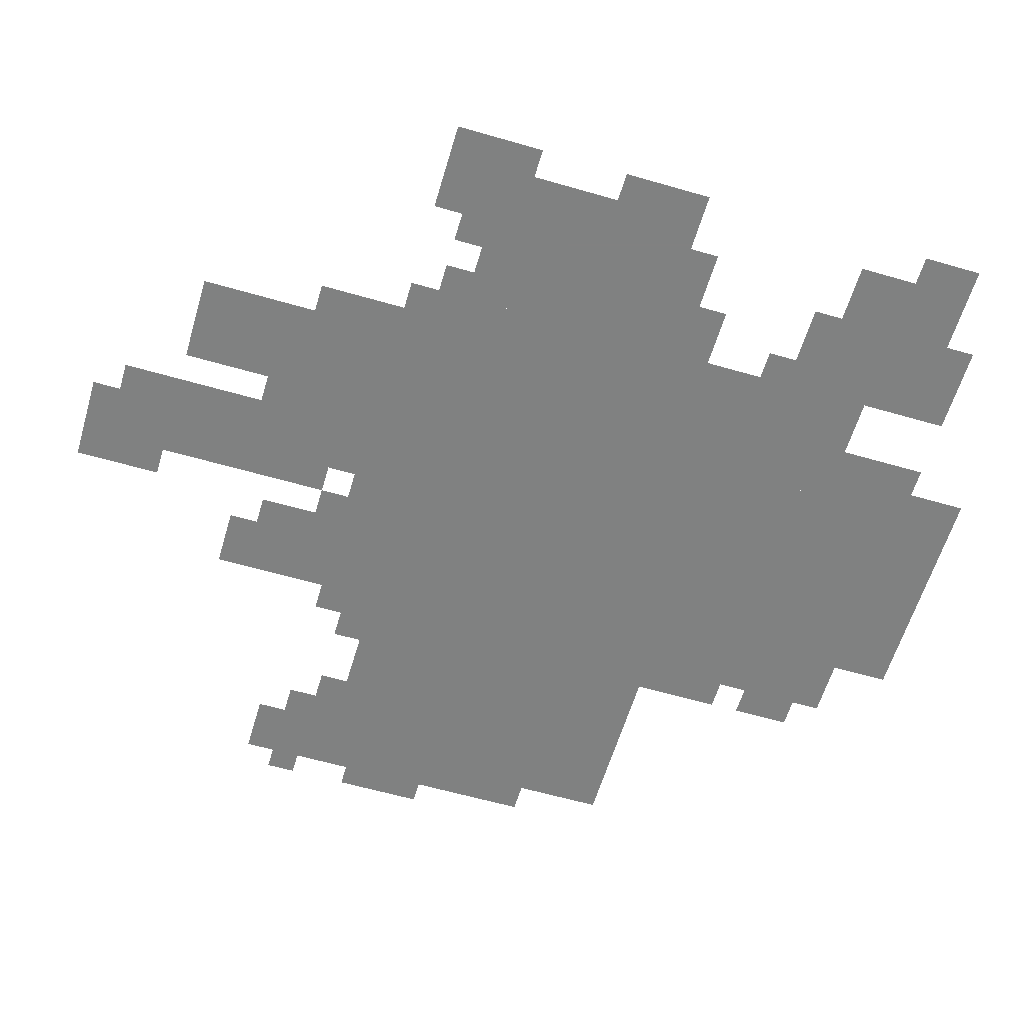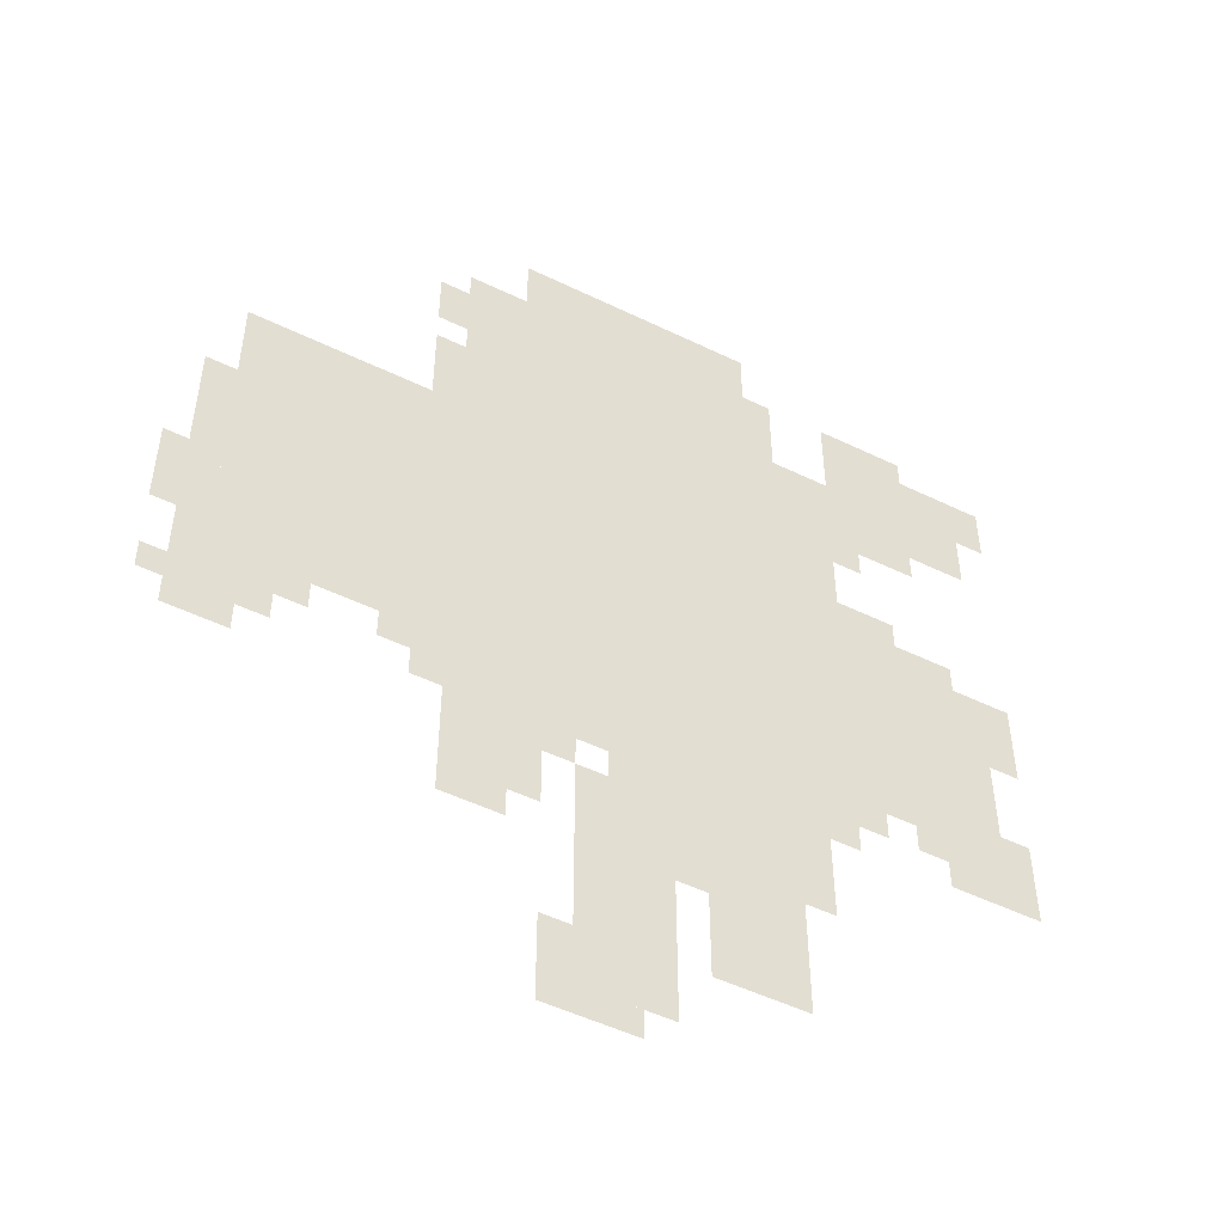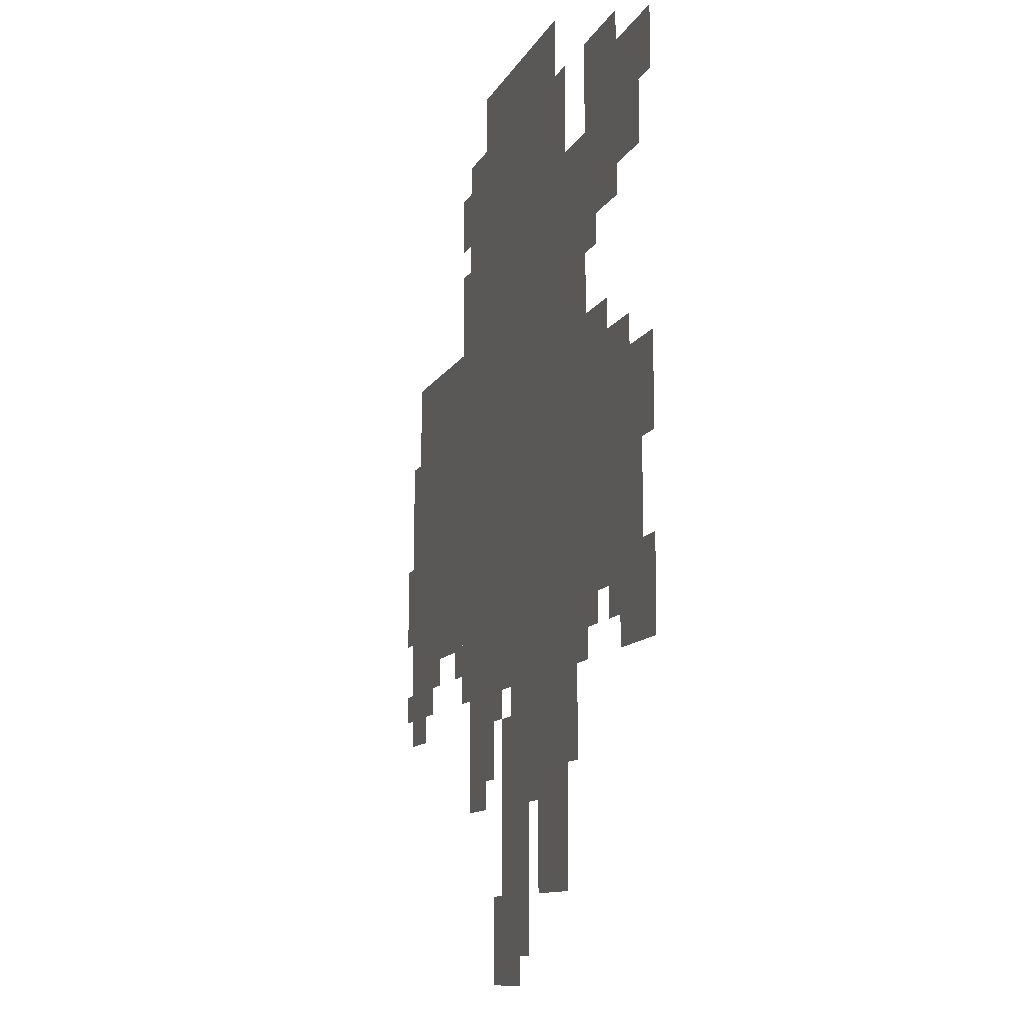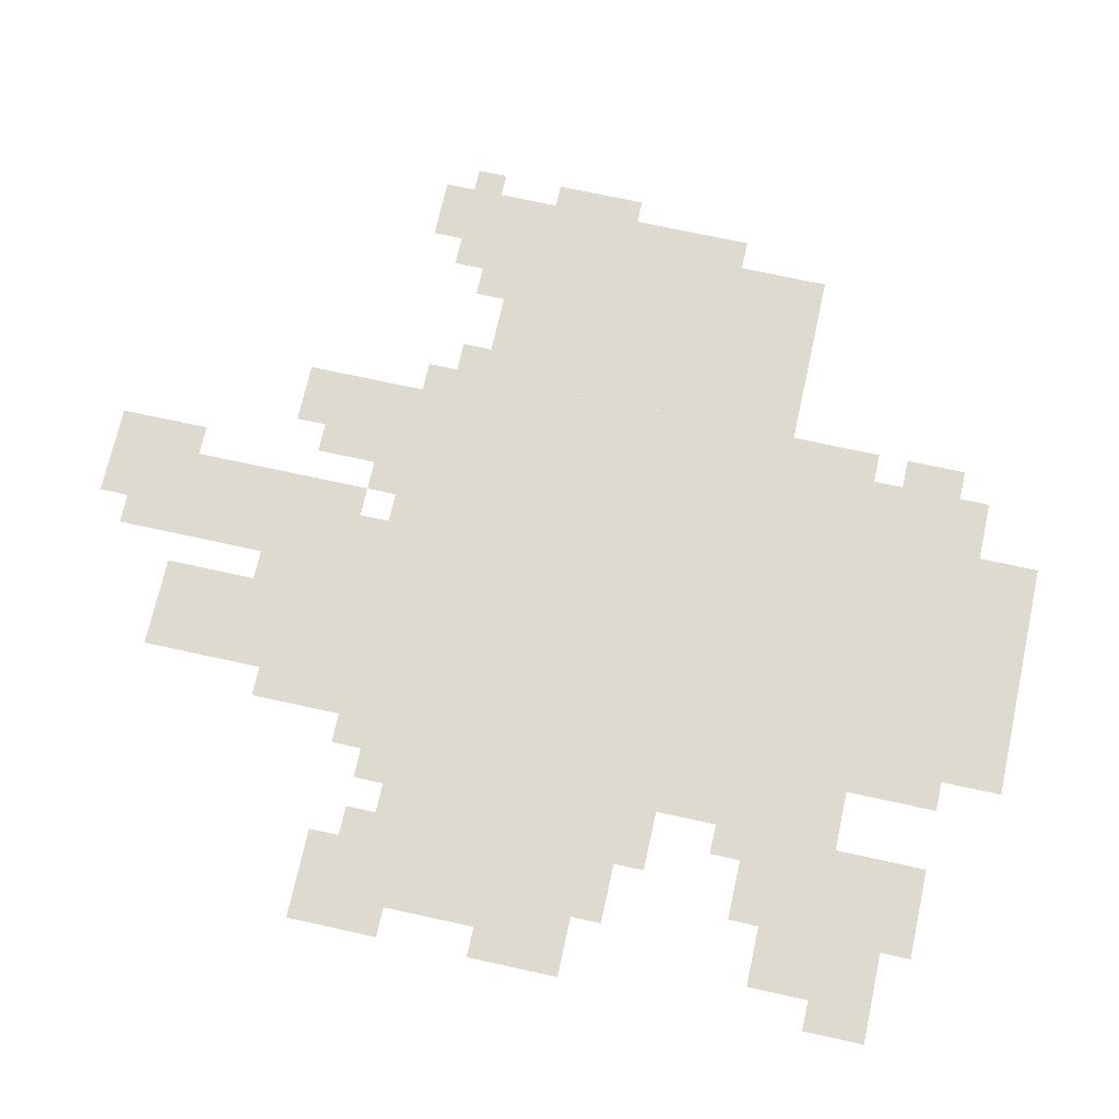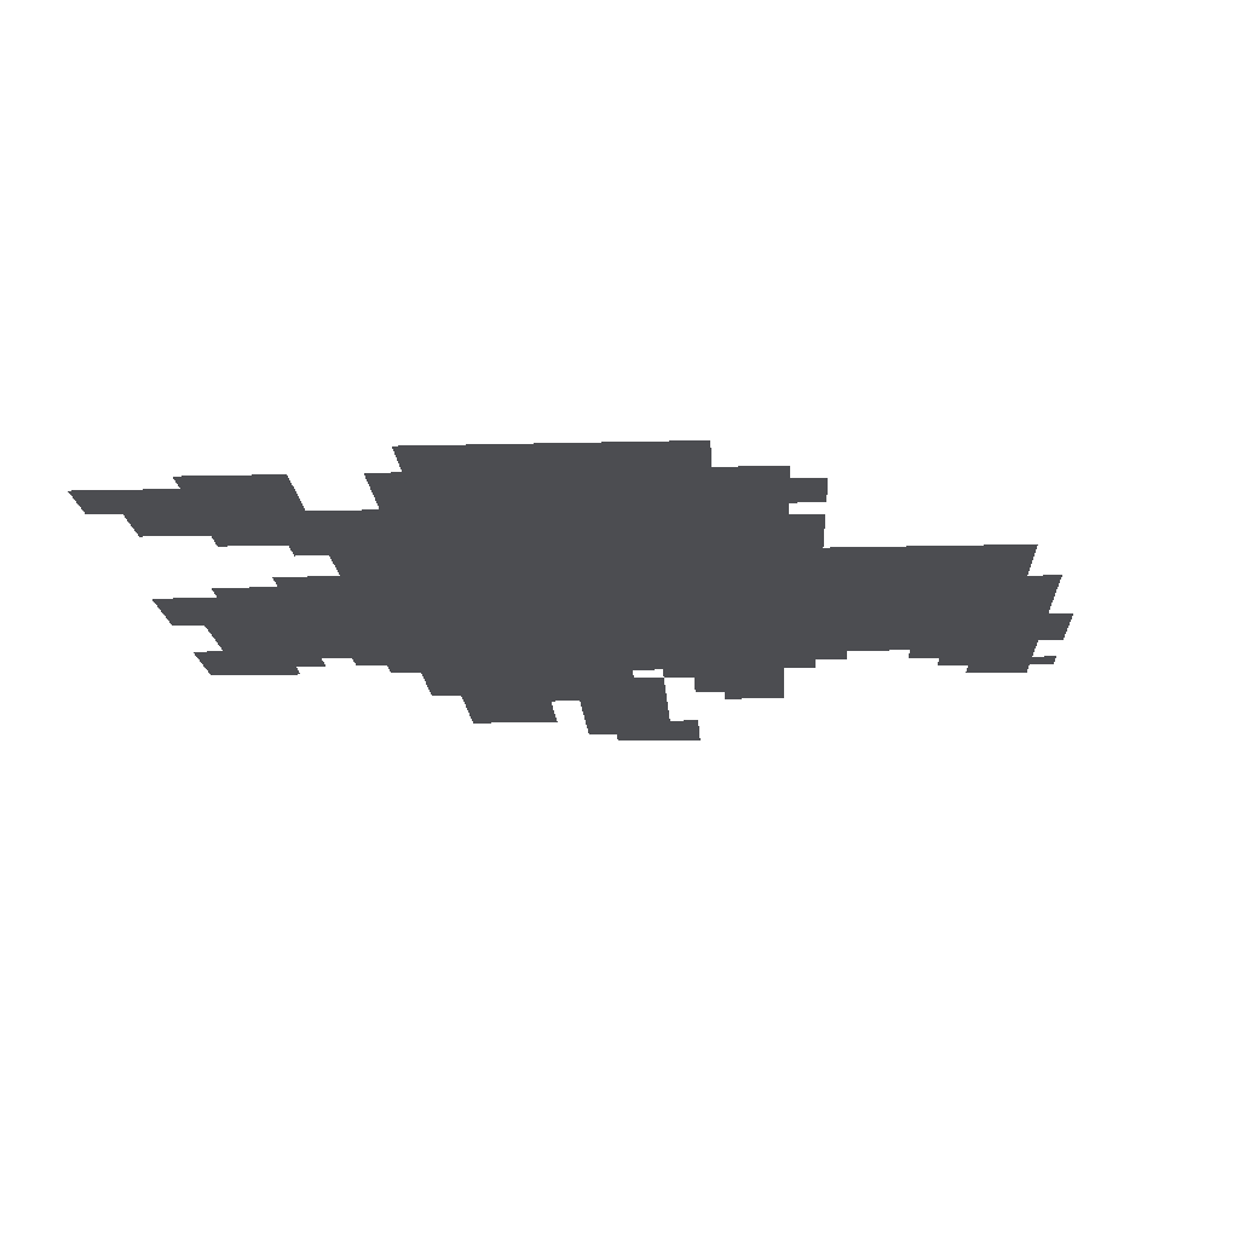
<metadata>
{"format":"obj","ext":"obj","renderer":"f3d","projection":"perspective","resolution":1024,"background":"white","views":[{"elev":-60.3,"azim":73.5,"up":"+Z"},{"elev":-50.6,"azim":-28.0,"up":"+Y"},{"elev":-10.5,"azim":72.8,"up":"+Y"},{"elev":70.9,"azim":102.4,"up":"+Z"},{"elev":-16.1,"azim":-177.0,"up":"+Z"}]}
</metadata>
<code>
g xiusidun-mesh
v -192 319 0
v -192 831 0
v -640 831 0
v -640 319 0
v -640 383 0
v -640 735 0
v -832 735 0
v -832 383 0
v -288 831 0
v -288 1023 0
v -544 1023 0
v -544 831 0
v -32 383 0
v -32 607 0
v -192 607 0
v -192 383 0
v -256 191 0
v -256 319 0
v -448 319 0
v -448 191 0
v -32 799 0
v -32 927 0
v -192 927 0
v -192 799 0
v -384 31 0
v -384 191 0
v -480 191 0
v -480 31 0
v -512 223 0
v -512 319 0
v -608 319 0
v -608 223 0
v -256 95 0
v -256 191 0
v -352 191 0
v -352 95 0
v -544 831 0
v -544 959 0
v -608 959 0
v -608 831 0
v 0 319 0
v 0 383 0
v -96 383 0
v -96 319 0
v -832 447 0
v -832 639 0
v -864 639 0
v -864 447 0
v -832 287 0
v -832 447 0
v -864 447 0
v -864 287 0
v -128 607 0
v -128 671 0
v -192 671 0
v -192 607 0
v -768 319 0
v -768 383 0
v -832 383 0
v -832 319 0
v -224 255 0
v -224 319 0
v -256 319 0
v -256 255 0
v -192 831 0
v -192 863 0
v -256 863 0
v -256 831 0
v -864 447 0
v -864 511 0
v -889 511 0
v -889 447 0
v -64 607 0
v -64 639 0
v -128 639 0
v -128 607 0
v -480 31 0
v -480 95 0
v -512 95 0
v -512 31 0
v 0 863 0
v 0 927 0
v -32 927 0
v -32 863 0
v -448 223 0
v -448 287 0
v -480 287 0
v -480 223 0
v -608 863 0
v -608 927 0
v -640 927 0
v -640 863 0
v -96 927 0
v -96 959 0
v -160 959 0
v -160 927 0
v -256 895 0
v -256 959 0
v -288 959 0
v -288 895 0
v -256 831 0
v -256 895 0
v -288 895 0
v -288 831 0
v -96 767 0
v -96 799 0
v -160 799 0
v -160 767 0
v 0 543 0
v 0 607 0
v -32 607 0
v -32 543 0
v -544 191 0
v -544 223 0
v -608 223 0
v -608 191 0
v -416 0 0
v -416 31 0
v -480 31 0
v -480 0 0
v 0 383 0
v 0 415 0
v -32 415 0
v -32 383 0
v -864 319 0
v -864 351 0
v -889 351 0
v -889 319 0
v -480 287 0
v -480 319 0
v -512 319 0
v -512 287 0
v -800 287 0
v -800 319 0
v -832 319 0
v -832 287 0
v -736 351 0
v -736 383 0
v -768 383 0
v -768 351 0
v -96 351 0
v -96 383 0
v -128 383 0
v -128 351 0
v -160 351 0
v -160 383 0
v -192 383 0
v -192 351 0
v -640 351 0
v -640 383 0
v -672 383 0
v -672 351 0
v 0 511 0
v 0 543 0
v -32 543 0
v -32 511 0
v -864 415 0
v -864 447 0
v -889 447 0
v -889 415 0
v -160 927 0
v -160 959 0
v -192 959 0
v -192 927 0
v -160 767 0
v -160 799 0
v -192 799 0
v -192 767 0
v -480 0 0
v -480 31 0
v -512 31 0
v -512 0 0
v -160 735 0
v -160 767 0
v -192 767 0
v -192 735 0
v -224 223 0
v -224 255 0
v -256 255 0
v -256 223 0
v -448 191 0
v -448 223 0
v -480 223 0
v -480 191 0
g xiusidun-mesh_0
f 3 2 1
f 1 4 3
f 7 6 5
f 5 8 7
f 11 10 9
f 9 12 11
f 15 14 13
f 13 16 15
f 19 18 17
f 17 20 19
f 23 22 21
f 21 24 23
f 27 26 25
f 25 28 27
f 31 30 29
f 29 32 31
f 35 34 33
f 33 36 35
f 39 38 37
f 37 40 39
f 43 42 41
f 41 44 43
f 47 46 45
f 45 48 47
f 51 50 49
f 49 52 51
f 55 54 53
f 53 56 55
f 59 58 57
f 57 60 59
f 63 62 61
f 61 64 63
f 67 66 65
f 65 68 67
f 71 70 69
f 69 72 71
f 75 74 73
f 73 76 75
f 79 78 77
f 77 80 79
f 83 82 81
f 81 84 83
f 87 86 85
f 85 88 87
f 91 90 89
f 89 92 91
f 95 94 93
f 93 96 95
f 99 98 97
f 97 100 99
f 103 102 101
f 101 104 103
f 107 106 105
f 105 108 107
f 111 110 109
f 109 112 111
f 115 114 113
f 113 116 115
f 119 118 117
f 117 120 119
f 123 122 121
f 121 124 123
f 127 126 125
f 125 128 127
f 131 130 129
f 129 132 131
f 135 134 133
f 133 136 135
f 139 138 137
f 137 140 139
f 143 142 141
f 141 144 143
f 147 146 145
f 145 148 147
f 151 150 149
f 149 152 151
f 155 154 153
f 153 156 155
f 159 158 157
f 157 160 159
f 163 162 161
f 161 164 163
f 167 166 165
f 165 168 167
f 171 170 169
f 169 172 171
f 175 174 173
f 173 176 175
f 179 178 177
f 177 180 179
f 183 182 181
f 181 184 183

</code>
